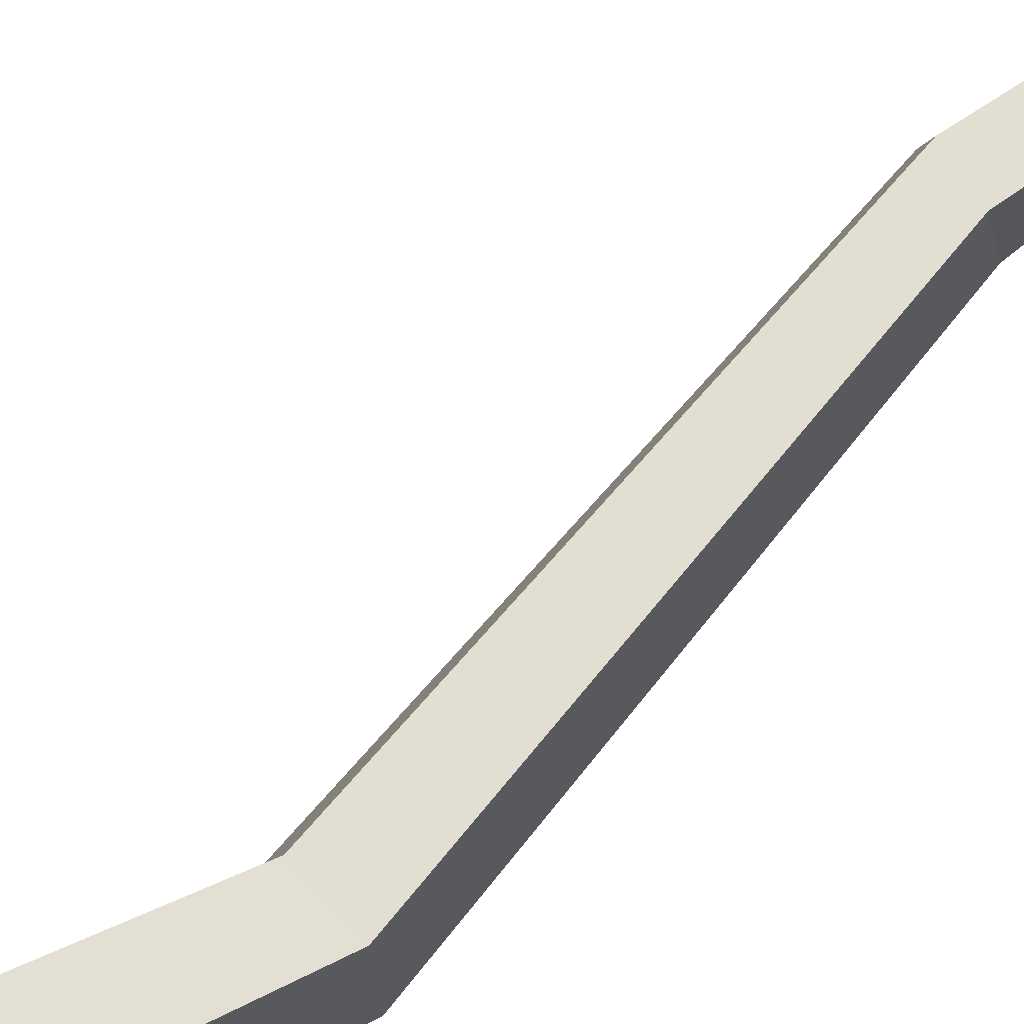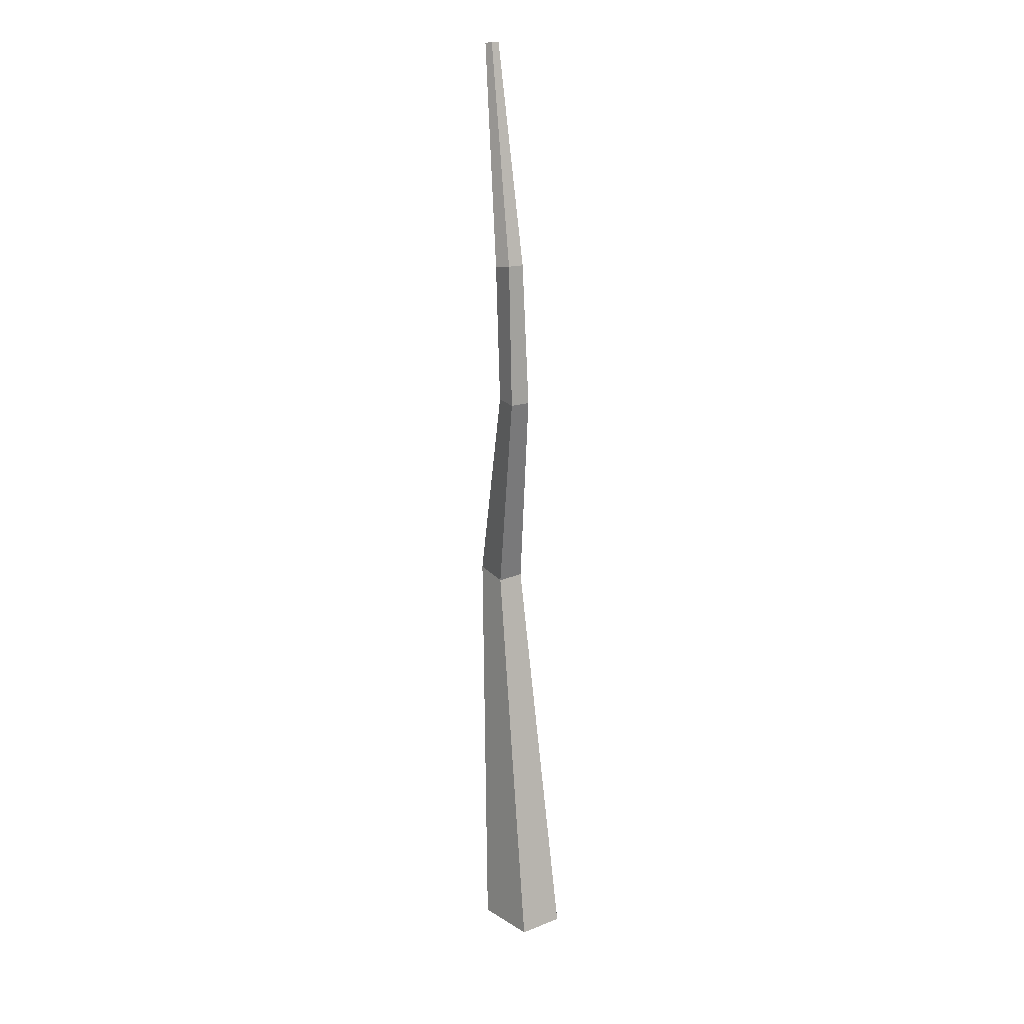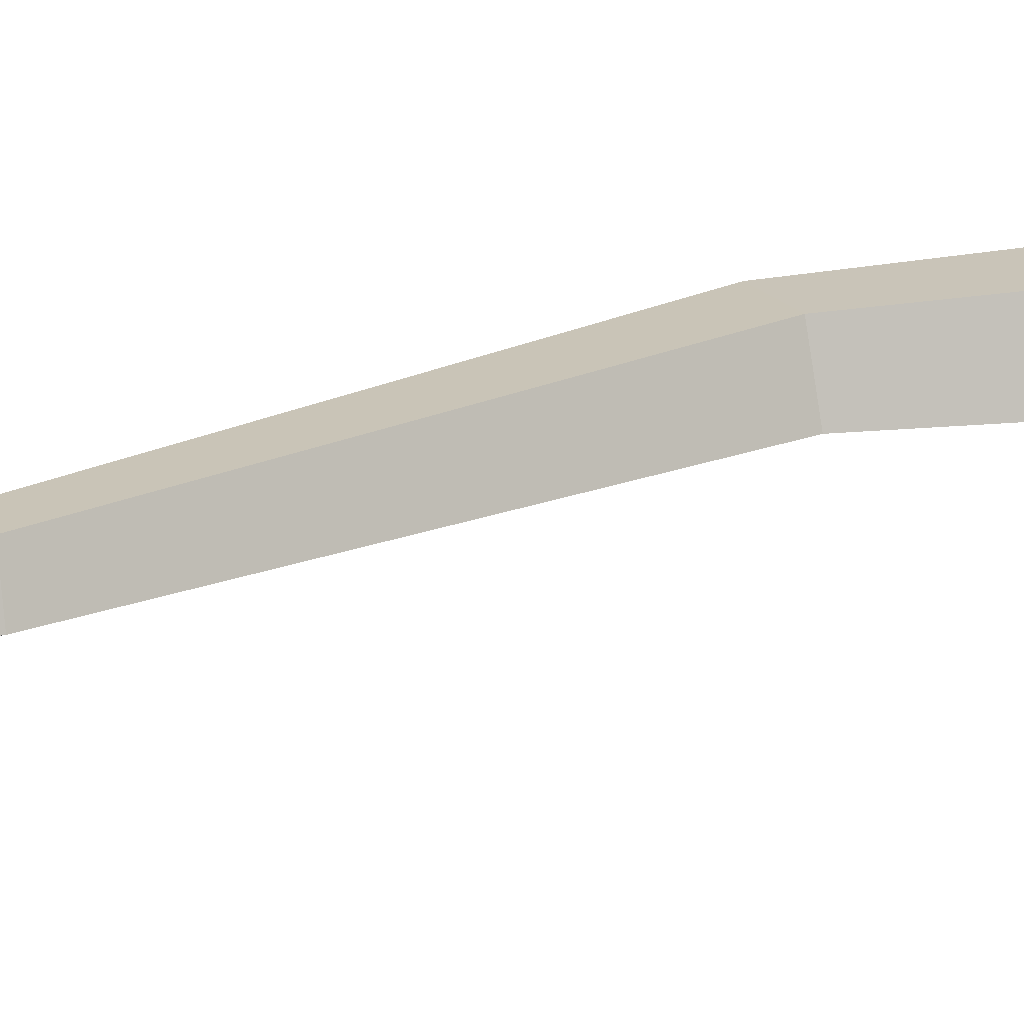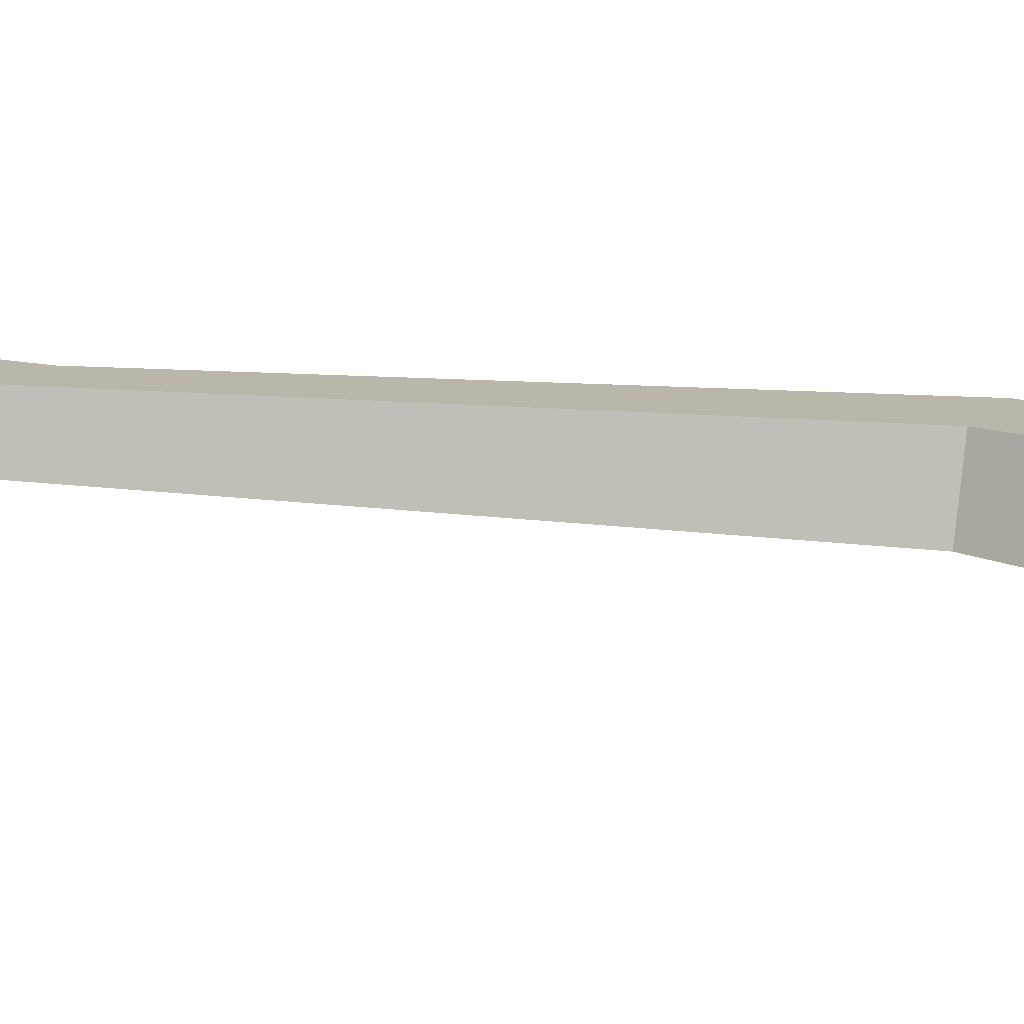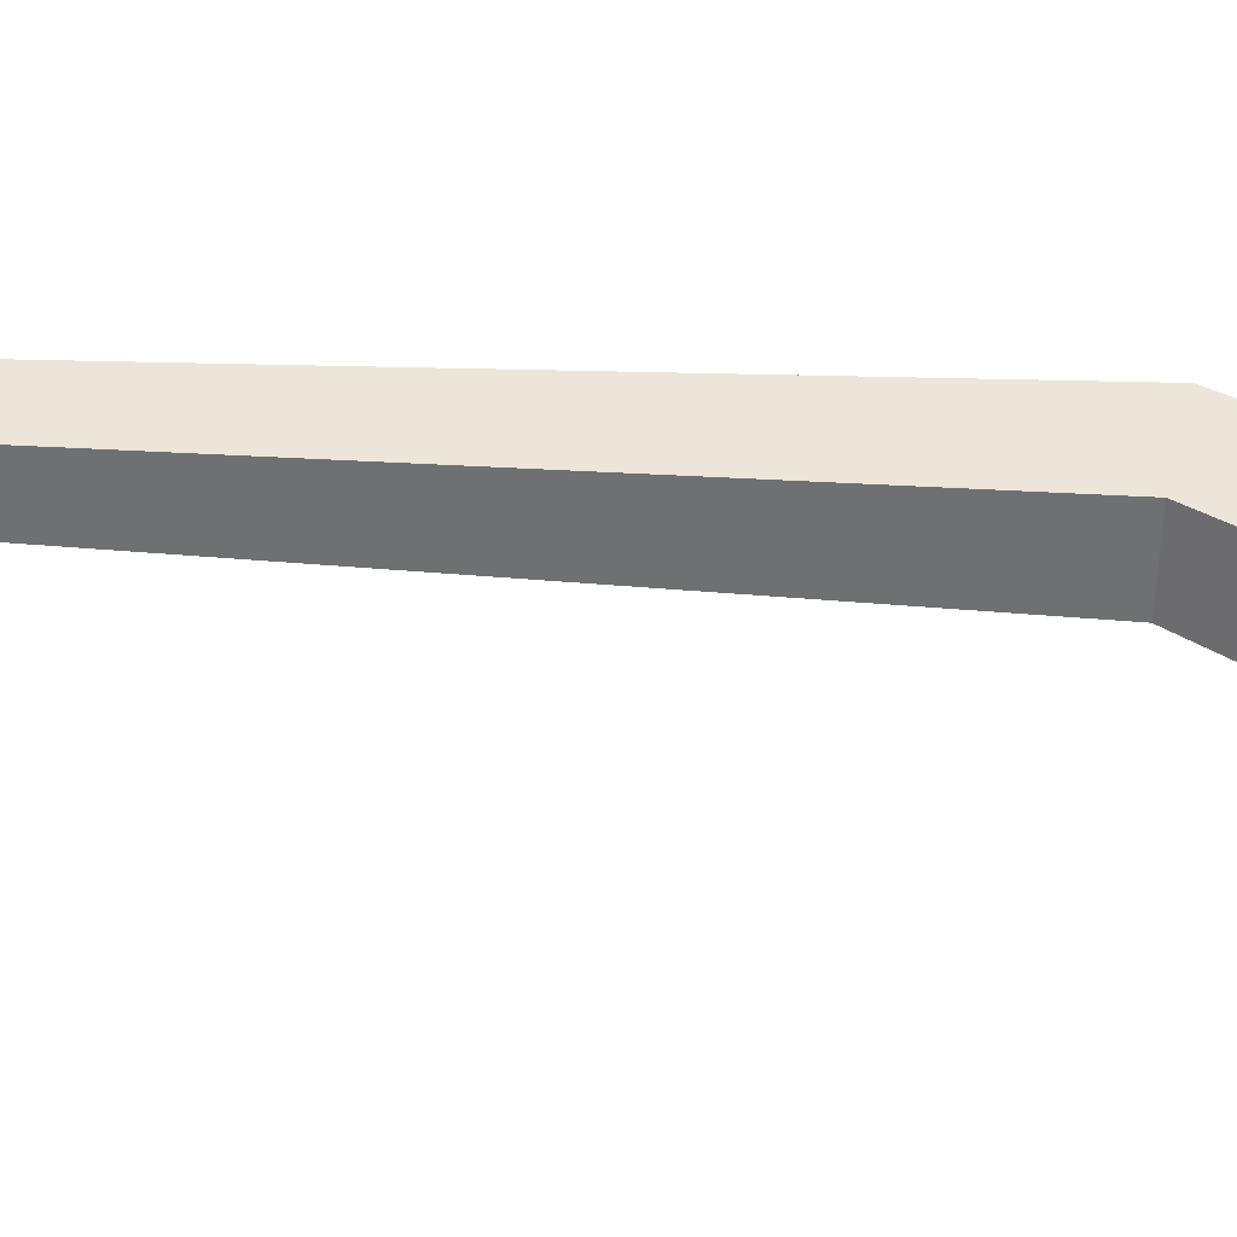
<metadata>
{"format":"obj","ext":"obj","renderer":"f3d","projection":"perspective","resolution":1024,"background":"white","views":[{"elev":68.7,"azim":51.2,"up":"+Z"},{"elev":21.7,"azim":-106.7,"up":"+Y"},{"elev":19.6,"azim":-116.3,"up":"+Z"},{"elev":14.8,"azim":-64.0,"up":"+Z"},{"elev":52.0,"azim":-74.5,"up":"+Z"}]}
</metadata>
<code>
g Palm_Tree_Coconut_s_04_Collider
v 0.07738 0 -0.1743
v -0.1657 0 -0.05385
v -0.1024 0 0.141
v 0.1024 0 0.141
v 0.2377 2.672 0.0552
v 0.1174 2.688 -0.0336
v 0.1458 2.684 0.0552
v 0.2561 2.678 -0.04949
v 0.4904 4.272 -0.04455
v 0.4618 4.278 -0.02323
v 0.4727 4.276 0.01126
v 0.508 4.267 0.01126
v 0.4521 1.743 0.07569
v 0.2963 1.735 -0.03844
v 0.3331 1.737 0.07569
v 0.473 1.74 -0.07969
v 0.268 3.311 0.04063
v 0.1725 3.328 -0.03016
v 0.1951 3.324 0.04063
v 0.2315 3.318 -0.07392
f 20 17 5 8
f 18 10 9 20
f 4 13 15 3
f 14 6 8 16
f 8 5 13 16
f 13 5 7 15
f 3 15 14 2
f 20 9 12 17
f 15 7 6 14
f 17 12 11 19
f 18 19 11 10
f 11 12 9
f 10 11 9
f 6 18 20 8
f 5 17 19 7
f 13 4 1 16
f 7 19 18 6
f 2 14 16 1

</code>
